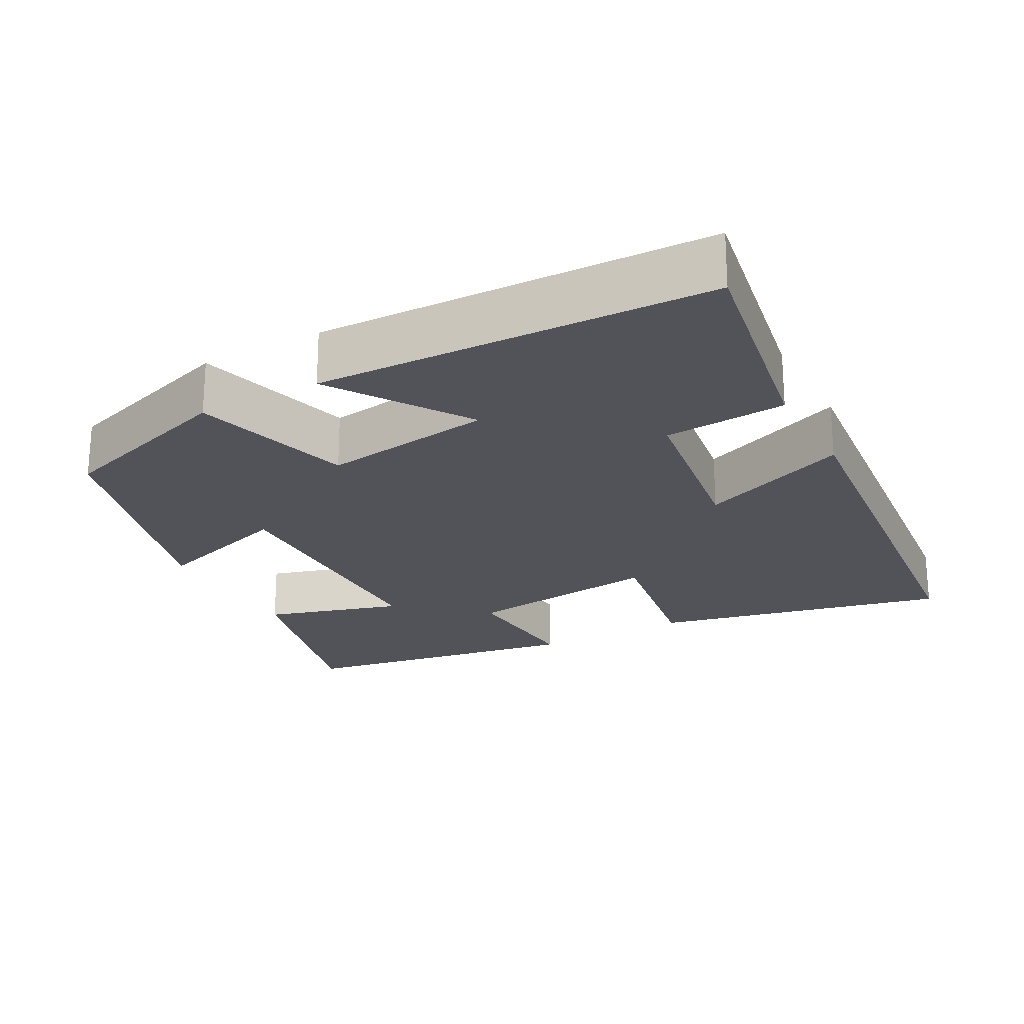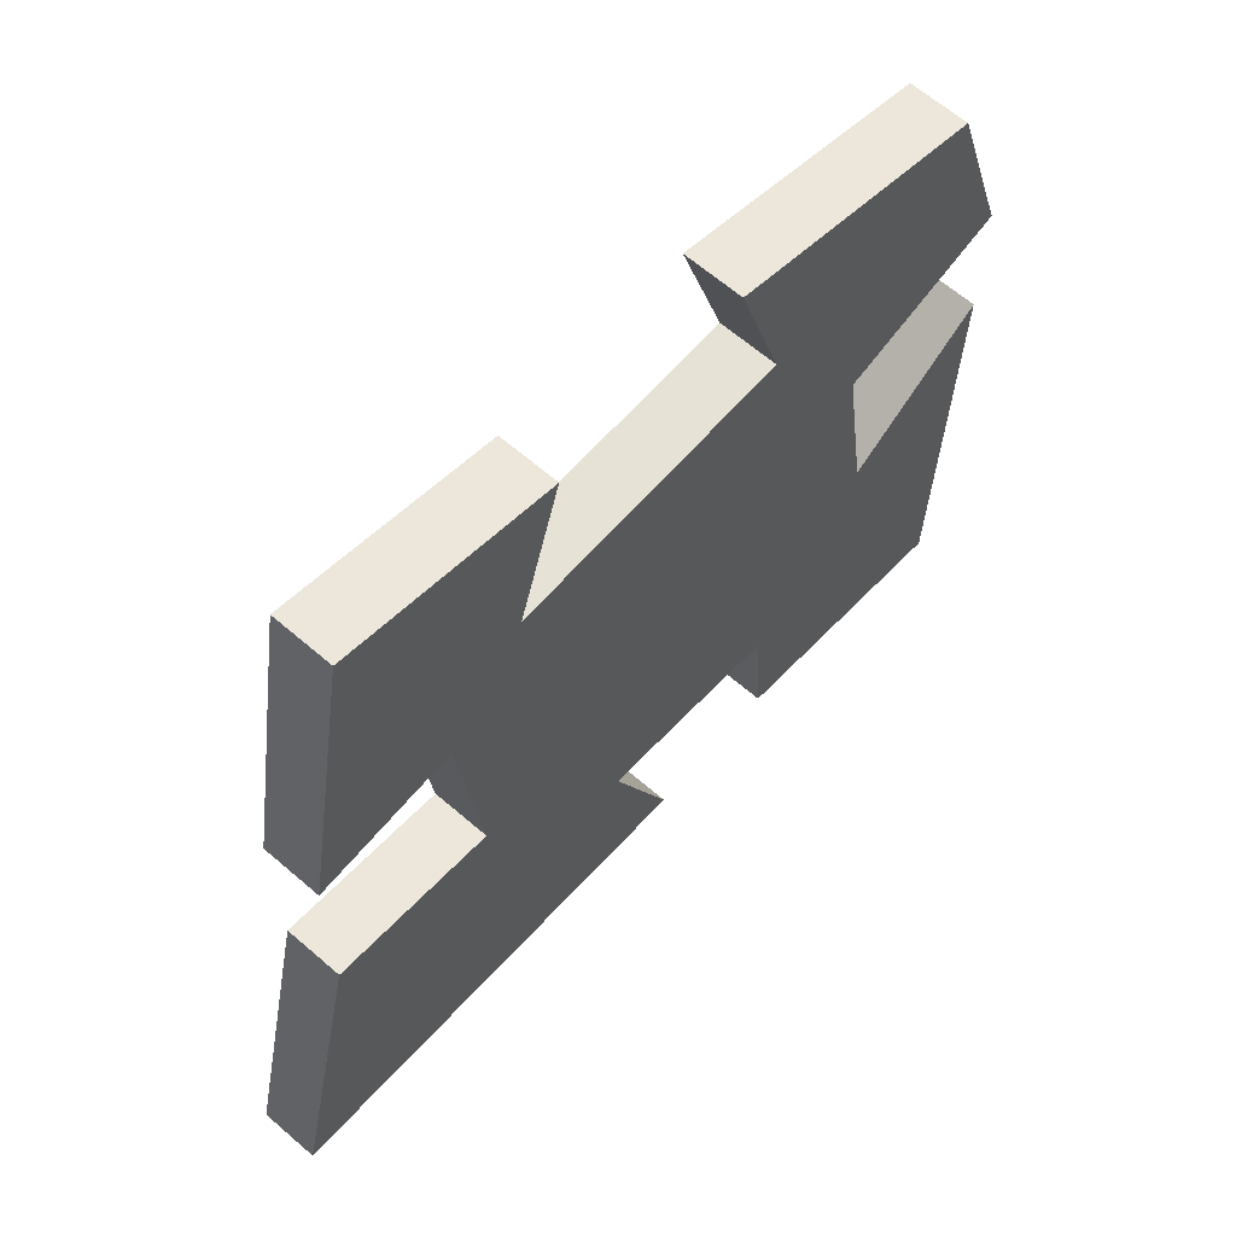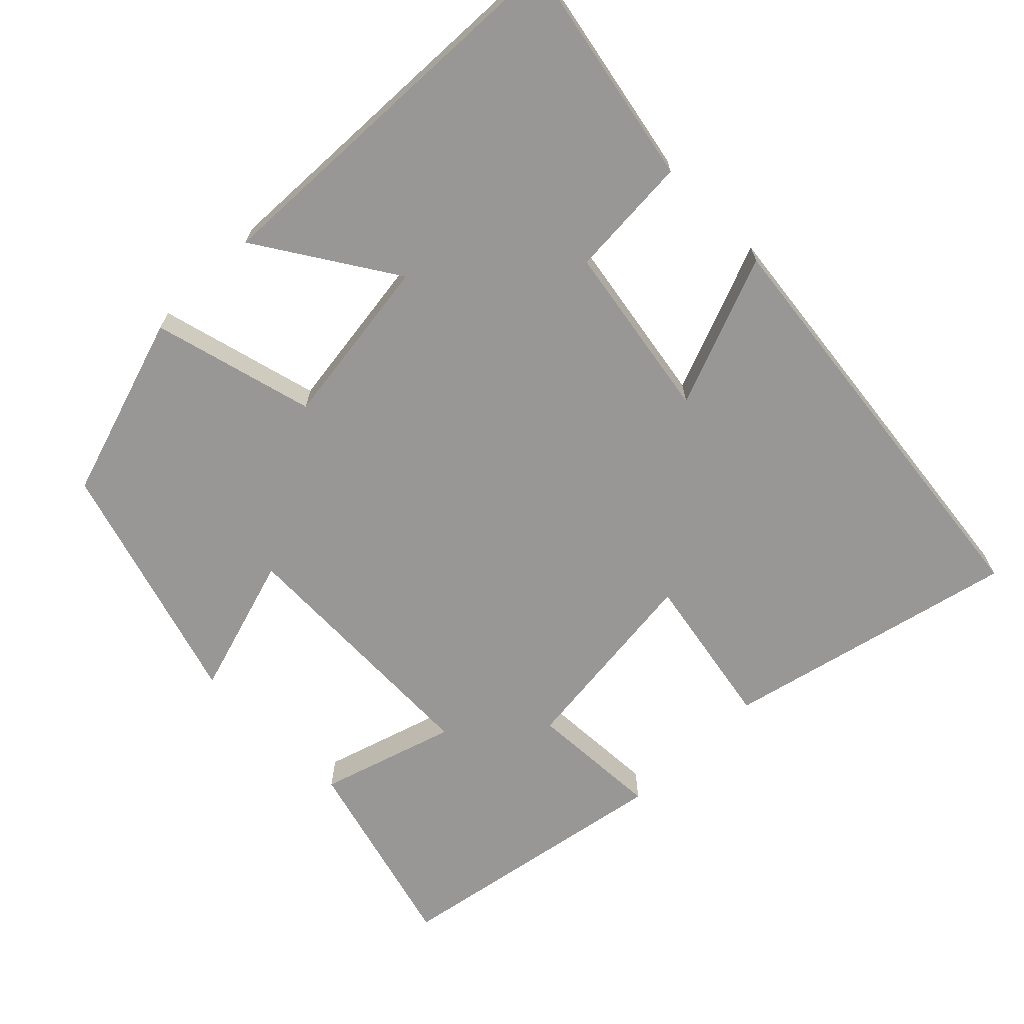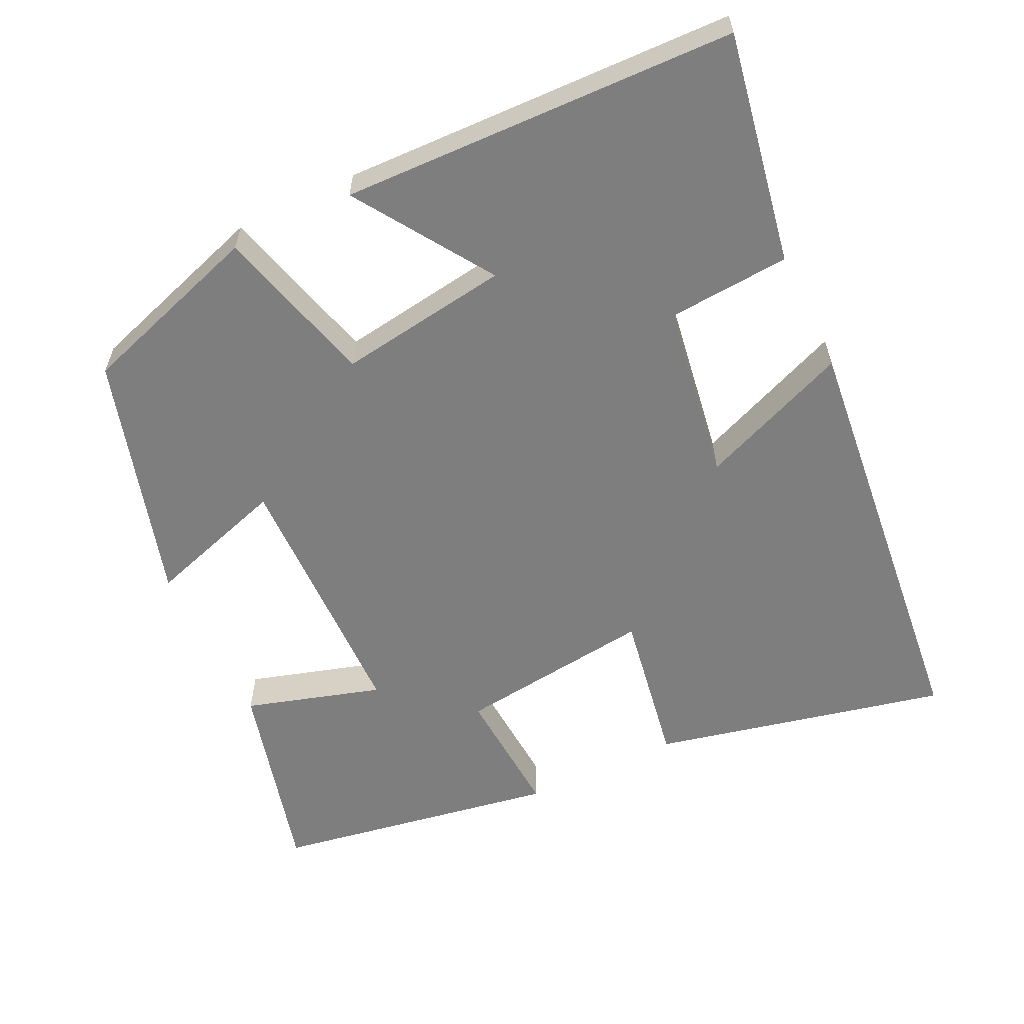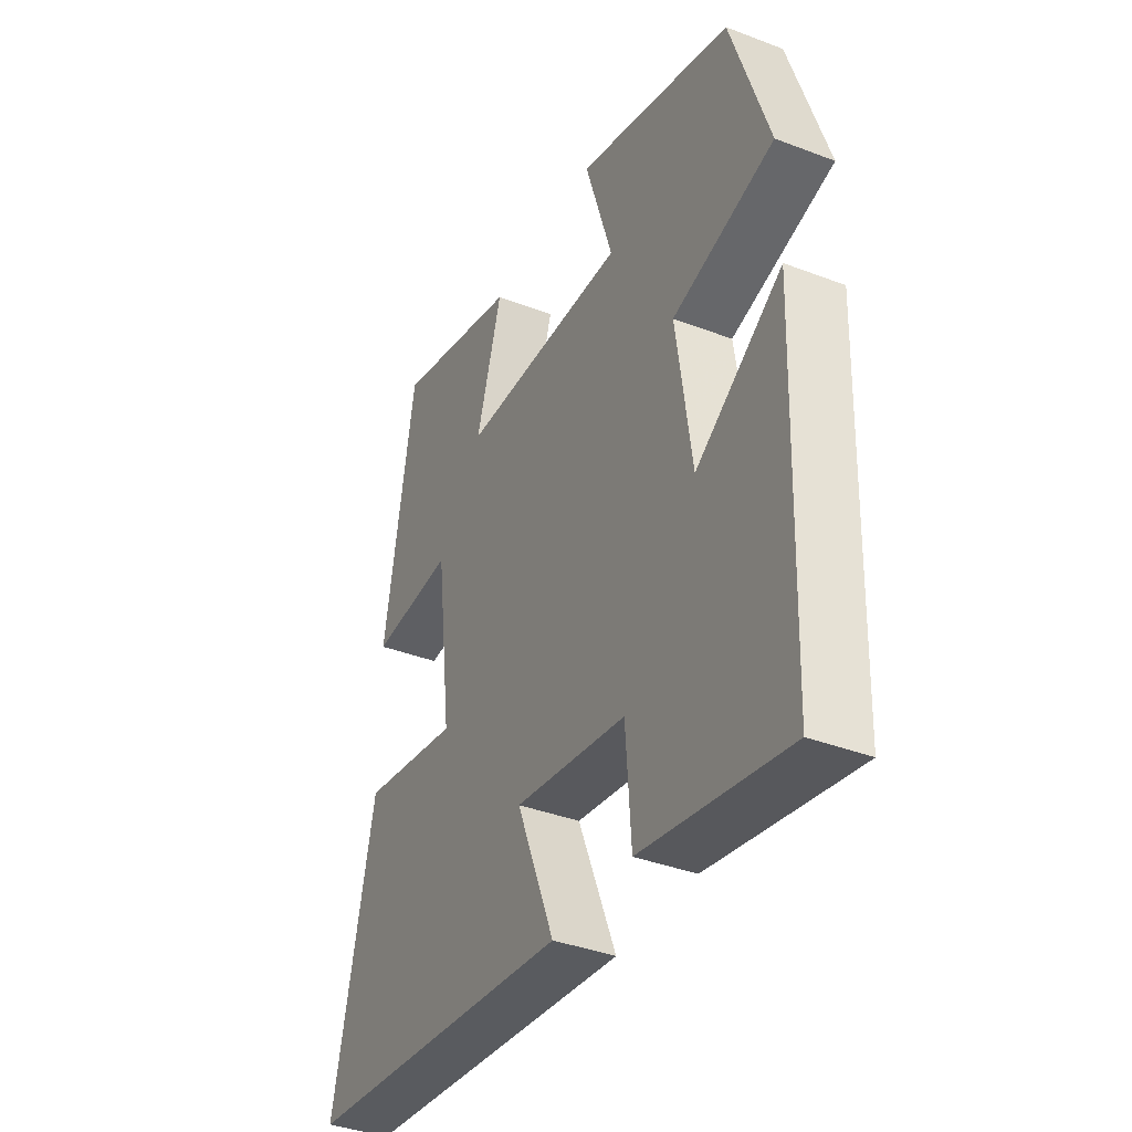
<metadata>
{"format":"obj","ext":"obj","renderer":"f3d","projection":"perspective","resolution":1024,"background":"white","views":[{"elev":-22.7,"azim":118.7,"up":"+Y"},{"elev":64.2,"azim":-49.0,"up":"+Z"},{"elev":-68.2,"azim":134.3,"up":"+Y"},{"elev":-59.5,"azim":115.7,"up":"+Y"},{"elev":-37.9,"azim":64.0,"up":"+Z"}]}
</metadata>
<code>
v -0.591 0.07 -0.436
v -0.5 0.07 -0.037
v -0.288 0.07 -0.073
v -0.32 0.07 0.195
v -0.5 0.07 0.183
v -0.433 0.07 0.57
v -0.162 0.07 0.5
v -0.218 0.07 0.315
v 0.142 0.07 0.309
v 0.082 0.07 0.5
v 0.418 0.07 0.403
v 0.5 0.07 0.152
v 0.28 0.07 0.092
v 0.314 0.07 -0.142
v 0.5 0.07 -0.02
v 0.483 0.07 -0.558
v 0.168 0.07 -0.5
v 0.156 0.07 -0.333
v -0.086 0.07 -0.295
v -0.004 0.07 -0.5
v -0.591 0 -0.436
v -0.5 0 -0.037
v -0.288 0 -0.073
v -0.32 0 0.195
v -0.5 0 0.183
v -0.433 0 0.57
v -0.162 0 0.5
v -0.218 0 0.315
v 0.142 0 0.309
v 0.082 0 0.5
v 0.418 0 0.403
v 0.5 0 0.152
v 0.28 0 0.092
v 0.314 0 -0.142
v 0.5 0 -0.02
v 0.483 0 -0.558
v 0.168 0 -0.5
v 0.156 0 -0.333
v -0.086 0 -0.295
v -0.004 0 -0.5
f 1 2 3
f 20 1 3
f 19 20 3
f 18 19 3 4
f 16 17 18
f 15 16 18
f 14 15 18
f 13 14 18 4
f 11 12 13
f 10 11 13
f 9 10 13
f 8 9 13 4
f 6 7 8
f 5 6 8
f 4 5 8
f 23 22 21
f 23 21 40
f 23 40 39
f 24 23 39 38
f 38 37 36
f 38 36 35
f 38 35 34
f 24 38 34 33
f 33 32 31
f 33 31 30
f 33 30 29
f 24 33 29 28
f 28 27 26
f 28 26 25
f 28 25 24
f 1 21 22 2
f 2 22 23 3
f 3 23 24 4
f 4 24 25 5
f 5 25 26 6
f 6 26 27 7
f 7 27 28 8
f 8 28 29 9
f 9 29 30 10
f 10 30 31 11
f 11 31 32 12
f 12 32 33 13
f 13 33 34 14
f 14 34 35 15
f 15 35 36 16
f 16 36 37 17
f 17 37 38 18
f 18 38 39 19
f 19 39 40 20
f 20 40 21 1

</code>
